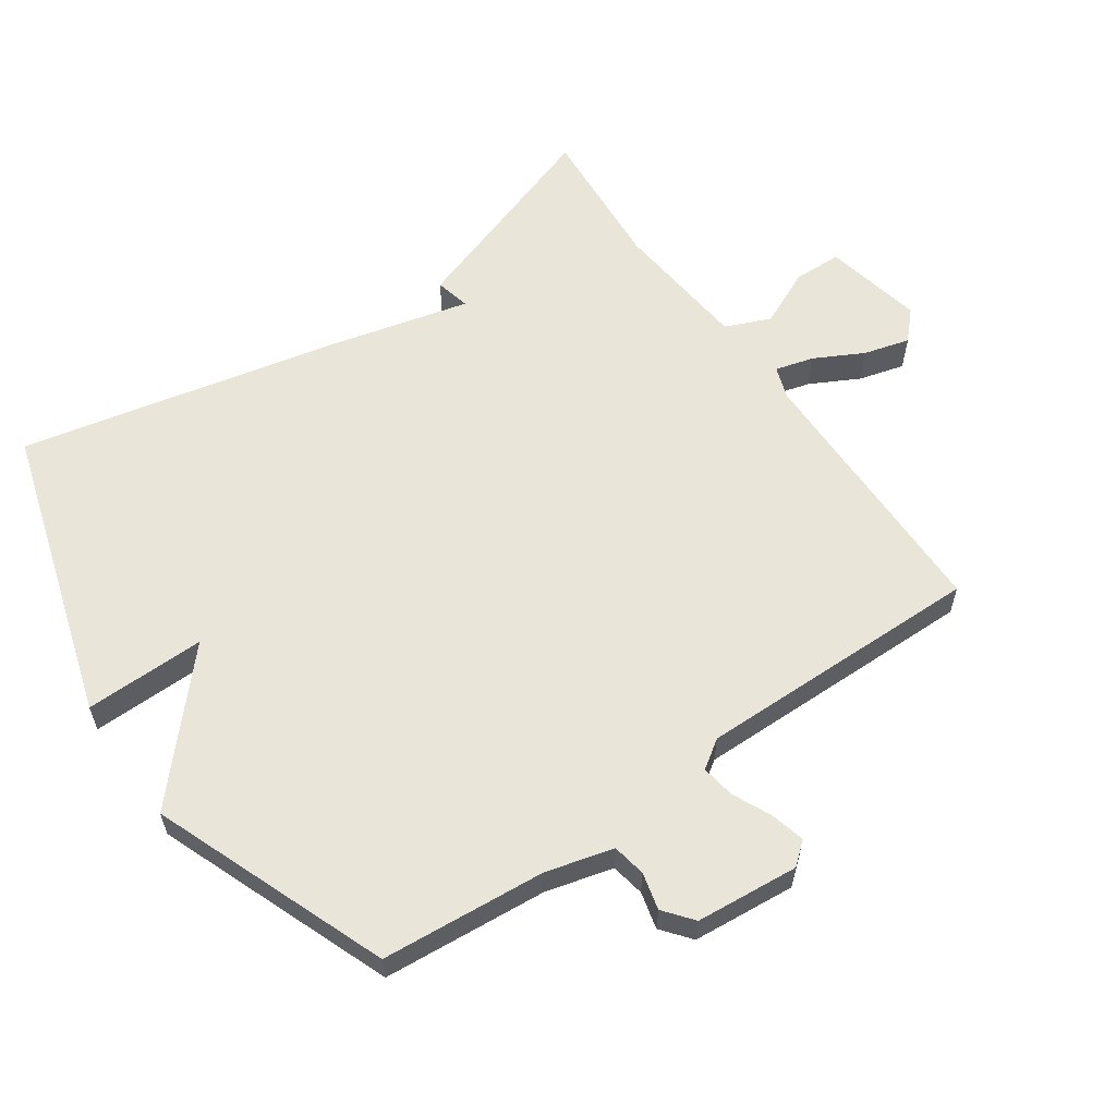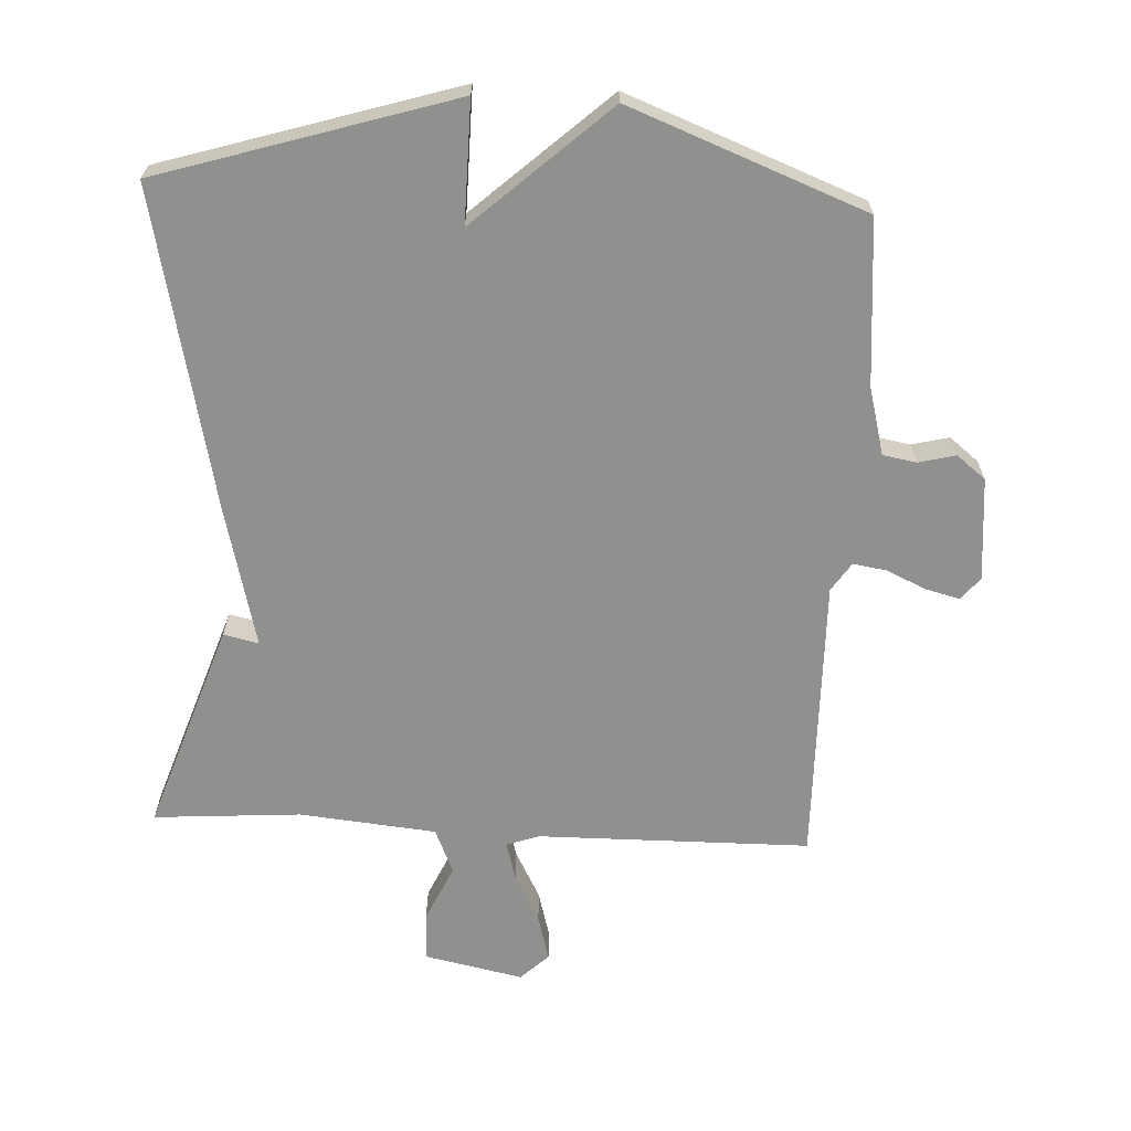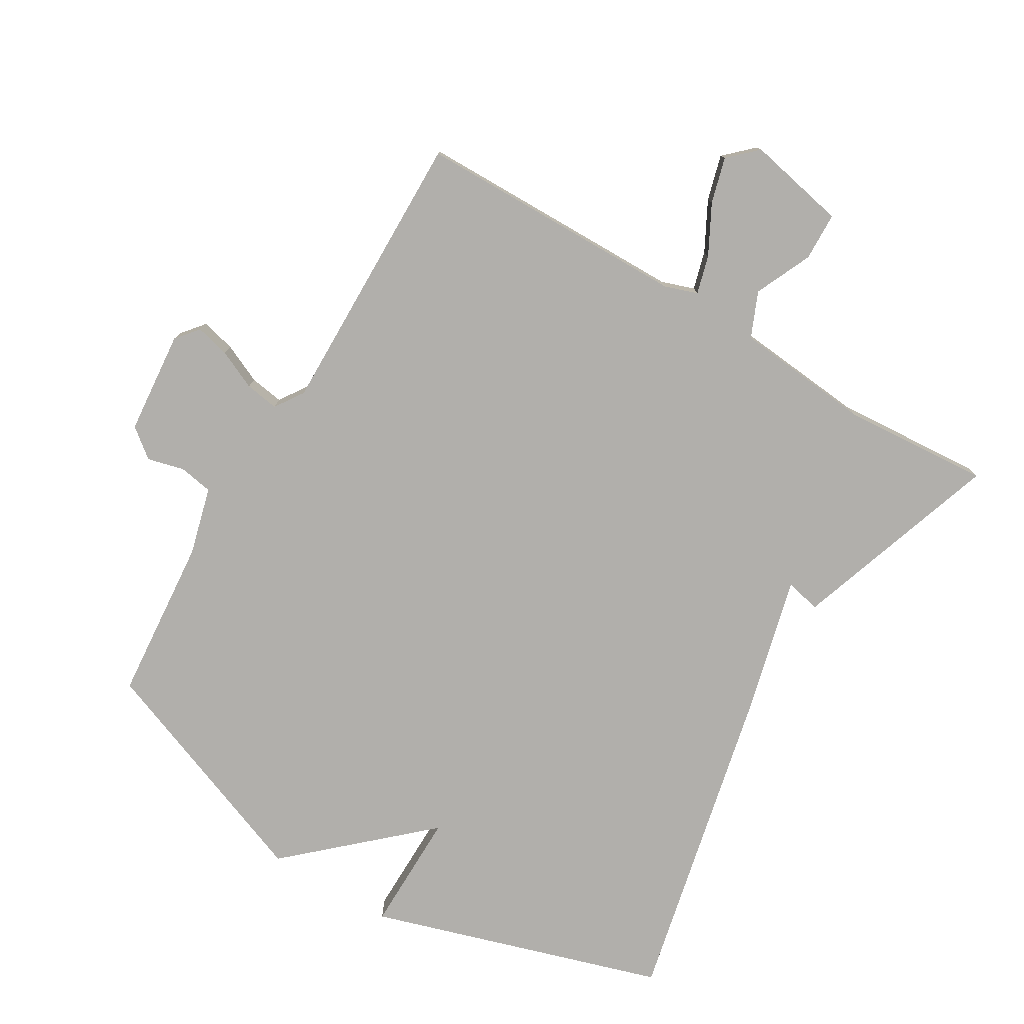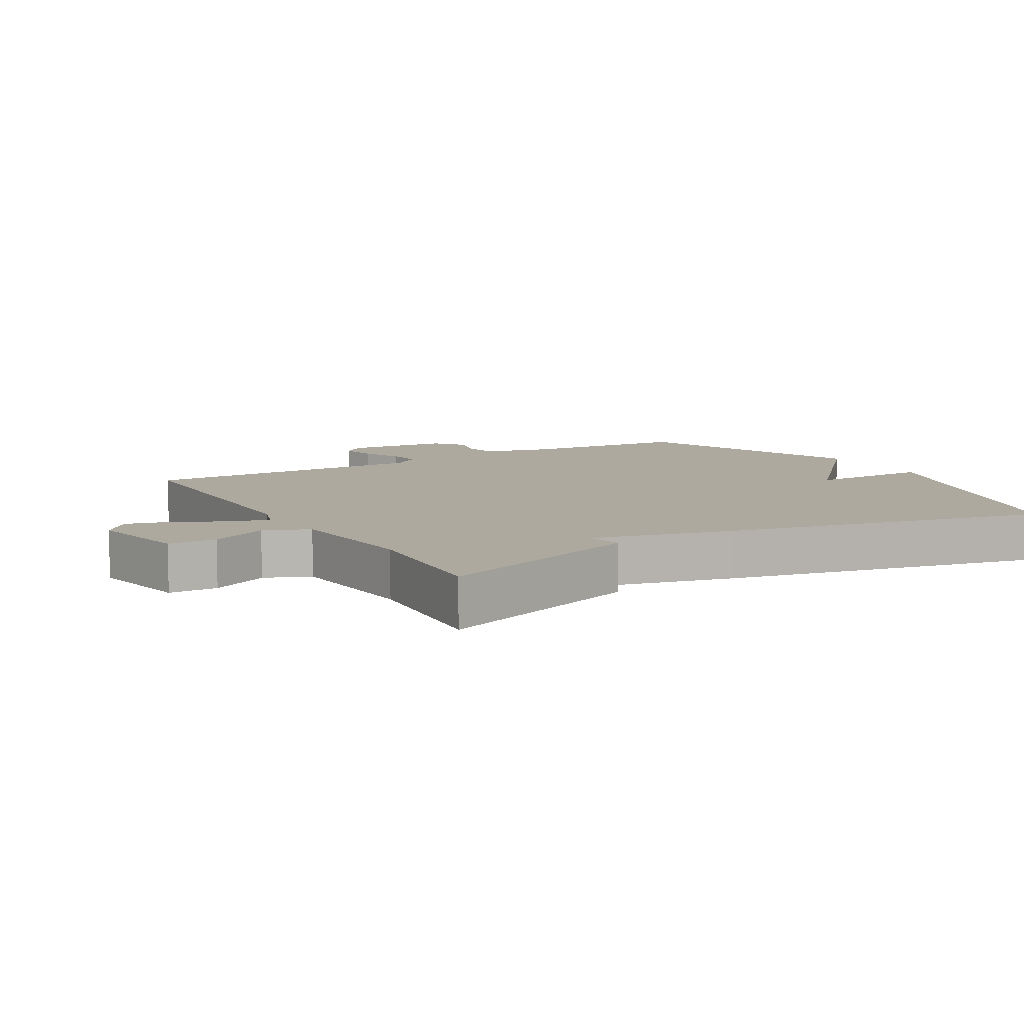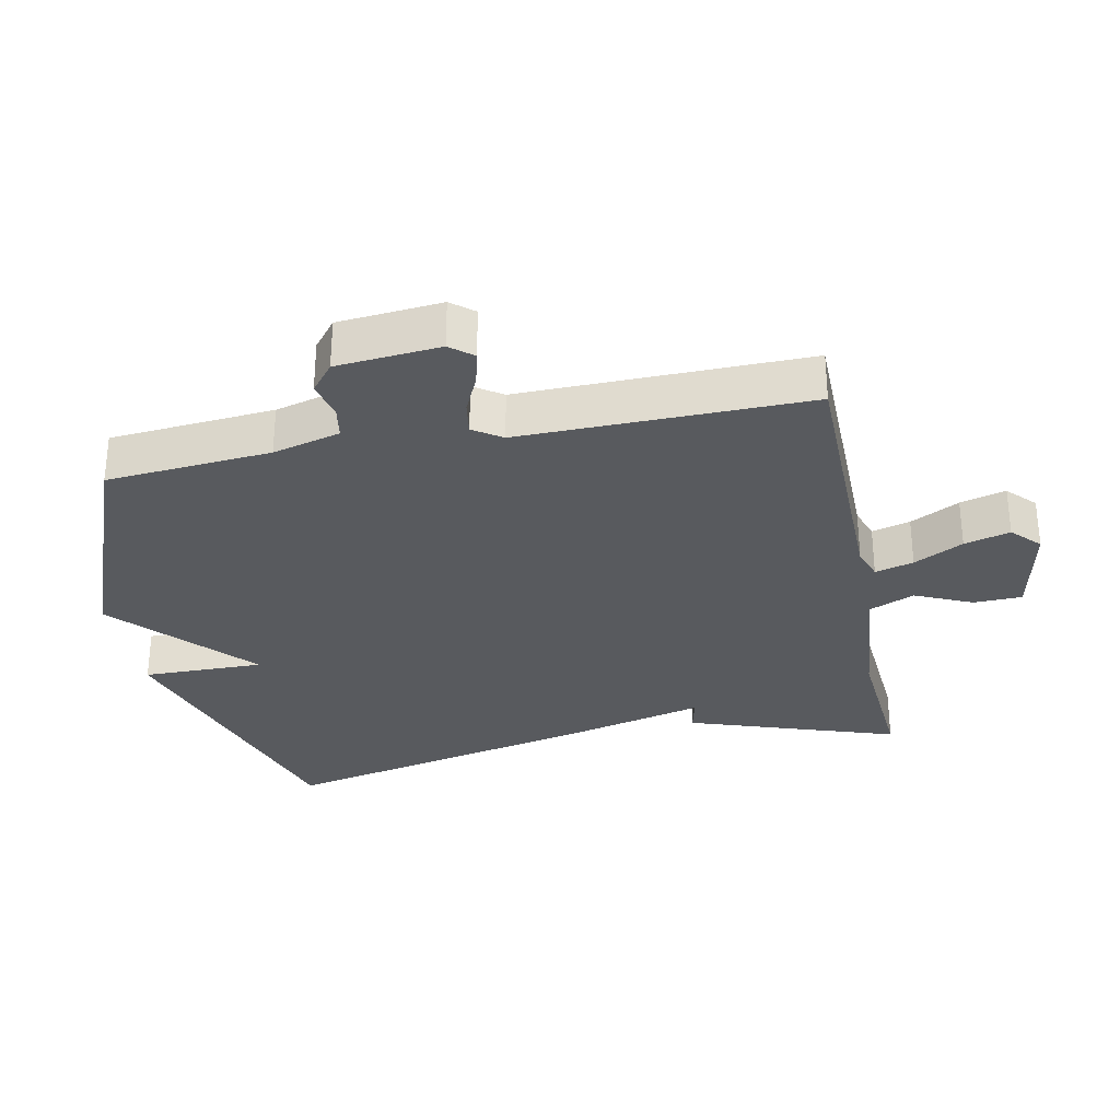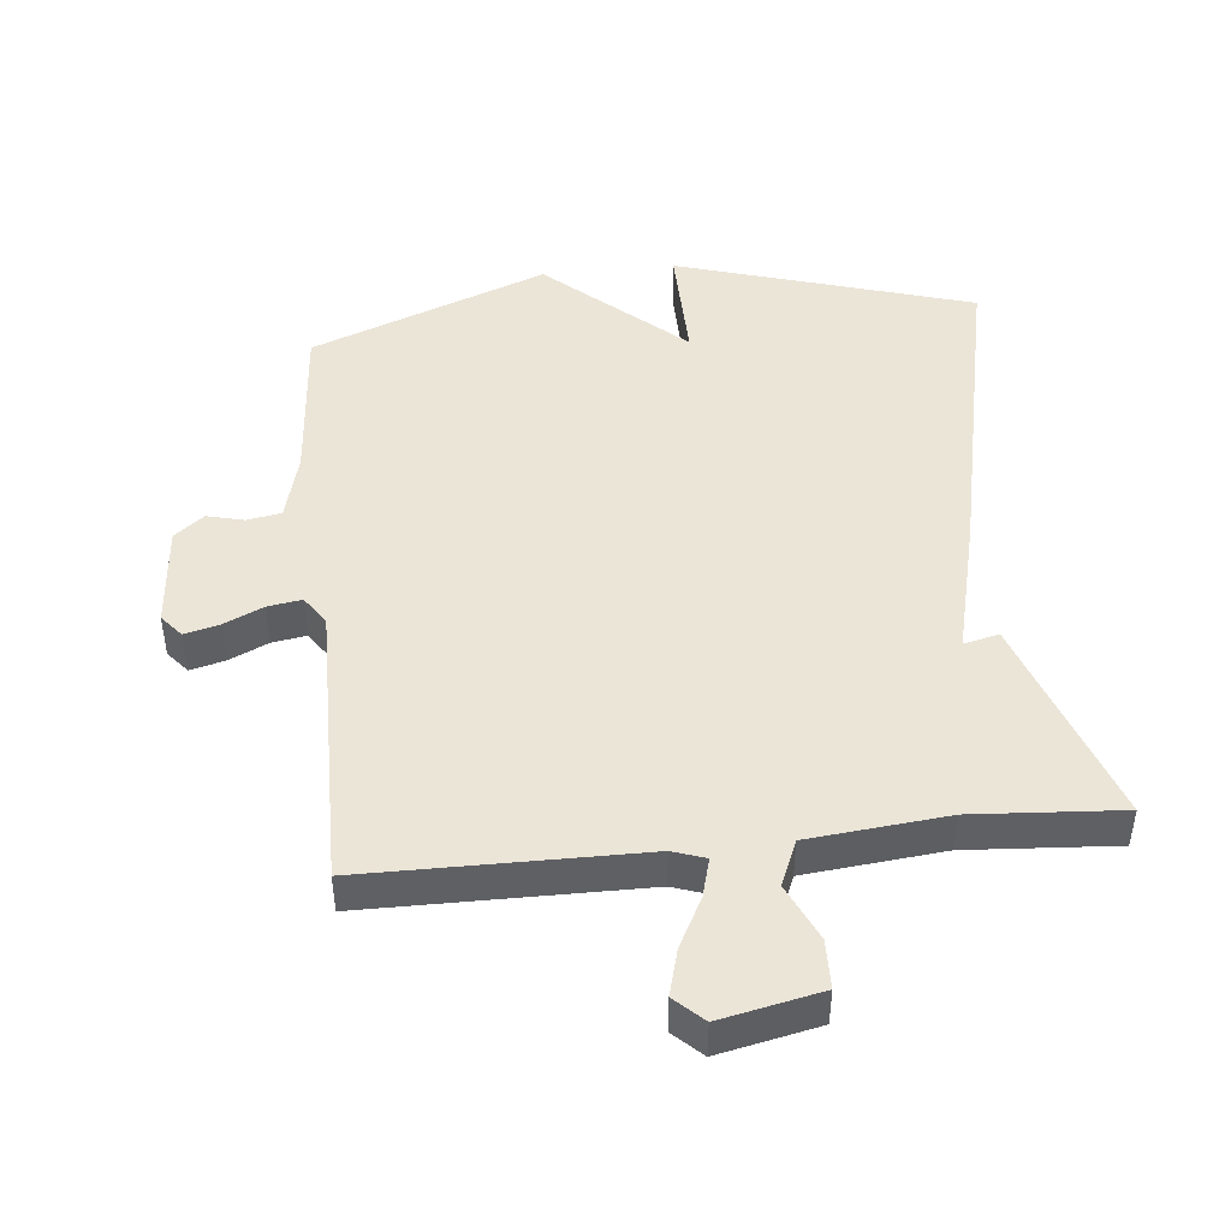
<metadata>
{"format":"obj","ext":"obj","renderer":"f3d","projection":"perspective","resolution":1024,"background":"white","views":[{"elev":59.7,"azim":-124.9,"up":"+Y"},{"elev":-65.6,"azim":177.1,"up":"+Y"},{"elev":-78.1,"azim":-30.7,"up":"+Y"},{"elev":9.1,"azim":59.5,"up":"+Y"},{"elev":-30.7,"azim":-78.6,"up":"+Y"},{"elev":45.8,"azim":-6.0,"up":"+Y"}]}
</metadata>
<code>
v 0.5 0.07 0.5
v 0.393 0.07 0.184
v 0.34 0.07 0.196
v 0.393 0.07 -0.016
v 0.5 0.07 -0.5
v 0.056 0.07 -0.637
v 0.058 0.07 -0.454
v -0.144 0.07 -0.637
v -0.5 0.07 -0.5
v -0.521 0.07 -0.251
v -0.548 0.07 -0.149
v -0.599 0.07 -0.14
v -0.655 0.07 -0.154
v -0.699 0.07 -0.119
v -0.713 0.07 0.037
v -0.685 0.07 0.071
v -0.633 0.07 0.058
v -0.574 0.07 0.031
v -0.523 0.07 0.023
v -0.494 0.07 0.066
v -0.5 0.07 0.5
v -0.088 0.07 0.504
v -0.039 0.07 0.521
v -0.055 0.07 0.579
v -0.094 0.07 0.653
v -0.113 0.07 0.722
v -0.071 0.07 0.762
v 0.079 0.07 0.731
v 0.081 0.07 0.658
v 0.042 0.07 0.572
v 0.071 0.07 0.504
v 0.278 0.07 0.484
v 0.5 0 0.5
v 0.393 0 0.184
v 0.34 0 0.196
v 0.393 0 -0.016
v 0.5 0 -0.5
v 0.056 0 -0.637
v 0.058 0 -0.454
v -0.144 0 -0.637
v -0.5 0 -0.5
v -0.521 0 -0.251
v -0.548 0 -0.149
v -0.599 0 -0.14
v -0.655 0 -0.154
v -0.699 0 -0.119
v -0.713 0 0.037
v -0.685 0 0.071
v -0.633 0 0.058
v -0.574 0 0.031
v -0.523 0 0.023
v -0.494 0 0.066
v -0.5 0 0.5
v -0.088 0 0.504
v -0.039 0 0.521
v -0.055 0 0.579
v -0.094 0 0.653
v -0.113 0 0.722
v -0.071 0 0.762
v 0.079 0 0.731
v 0.081 0 0.658
v 0.042 0 0.572
v 0.071 0 0.504
v 0.278 0 0.484
f 28 29 30
f 27 28 30
f 26 27 30
f 25 26 30
f 24 25 30
f 23 24 30 31
f 22 23 31
f 22 31 32
f 21 22 32
f 20 21 32
f 16 17 18
f 15 16 18
f 14 15 18
f 13 14 18
f 12 13 18
f 11 12 18 19
f 20 32 1
f 19 20 1
f 11 19 1
f 10 11 1
f 5 6 7
f 4 5 7
f 3 4 7
f 8 9 10
f 7 8 10
f 3 7 10
f 3 10 1
f 1 2 3
f 62 61 60
f 62 60 59
f 62 59 58
f 62 58 57
f 62 57 56
f 63 62 56 55
f 63 55 54
f 64 63 54
f 64 54 53
f 64 53 52
f 50 49 48
f 50 48 47
f 50 47 46
f 50 46 45
f 50 45 44
f 51 50 44 43
f 33 64 52
f 33 52 51
f 33 51 43
f 33 43 42
f 39 38 37
f 39 37 36
f 39 36 35
f 42 41 40
f 42 40 39
f 42 39 35
f 33 42 35
f 35 34 33
f 1 33 34 2
f 2 34 35 3
f 3 35 36 4
f 4 36 37 5
f 5 37 38 6
f 6 38 39 7
f 7 39 40 8
f 8 40 41 9
f 9 41 42 10
f 10 42 43 11
f 11 43 44 12
f 12 44 45 13
f 13 45 46 14
f 14 46 47 15
f 15 47 48 16
f 16 48 49 17
f 17 49 50 18
f 18 50 51 19
f 19 51 52 20
f 20 52 53 21
f 21 53 54 22
f 22 54 55 23
f 23 55 56 24
f 24 56 57 25
f 25 57 58 26
f 26 58 59 27
f 27 59 60 28
f 28 60 61 29
f 29 61 62 30
f 30 62 63 31
f 31 63 64 32
f 32 64 33 1

</code>
